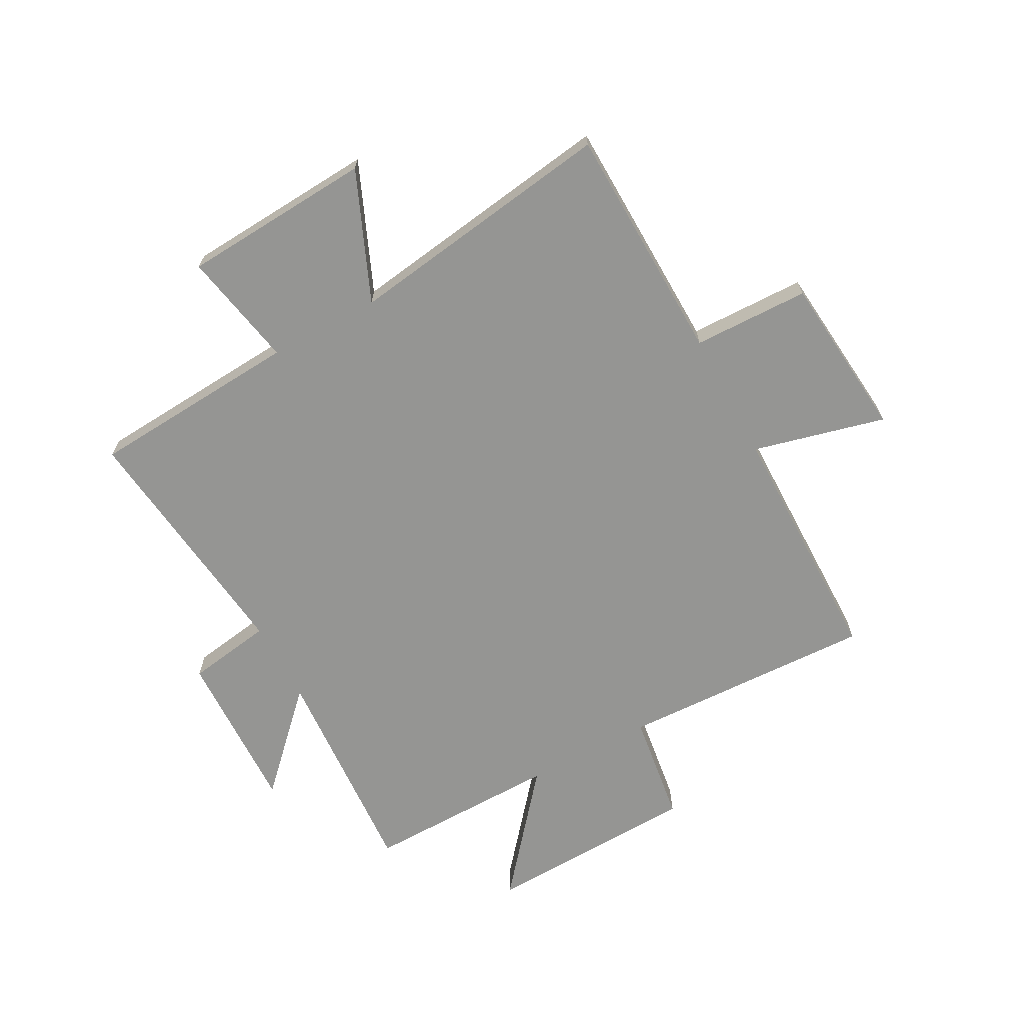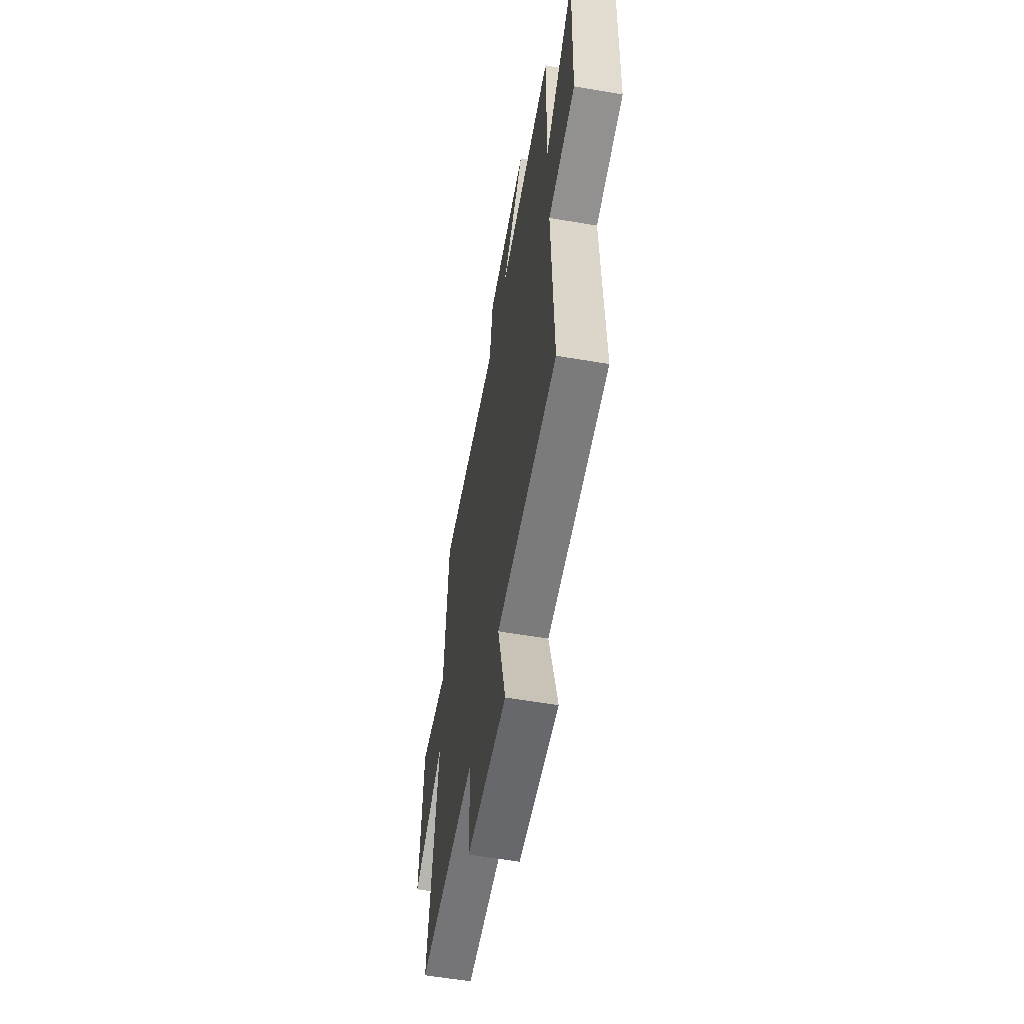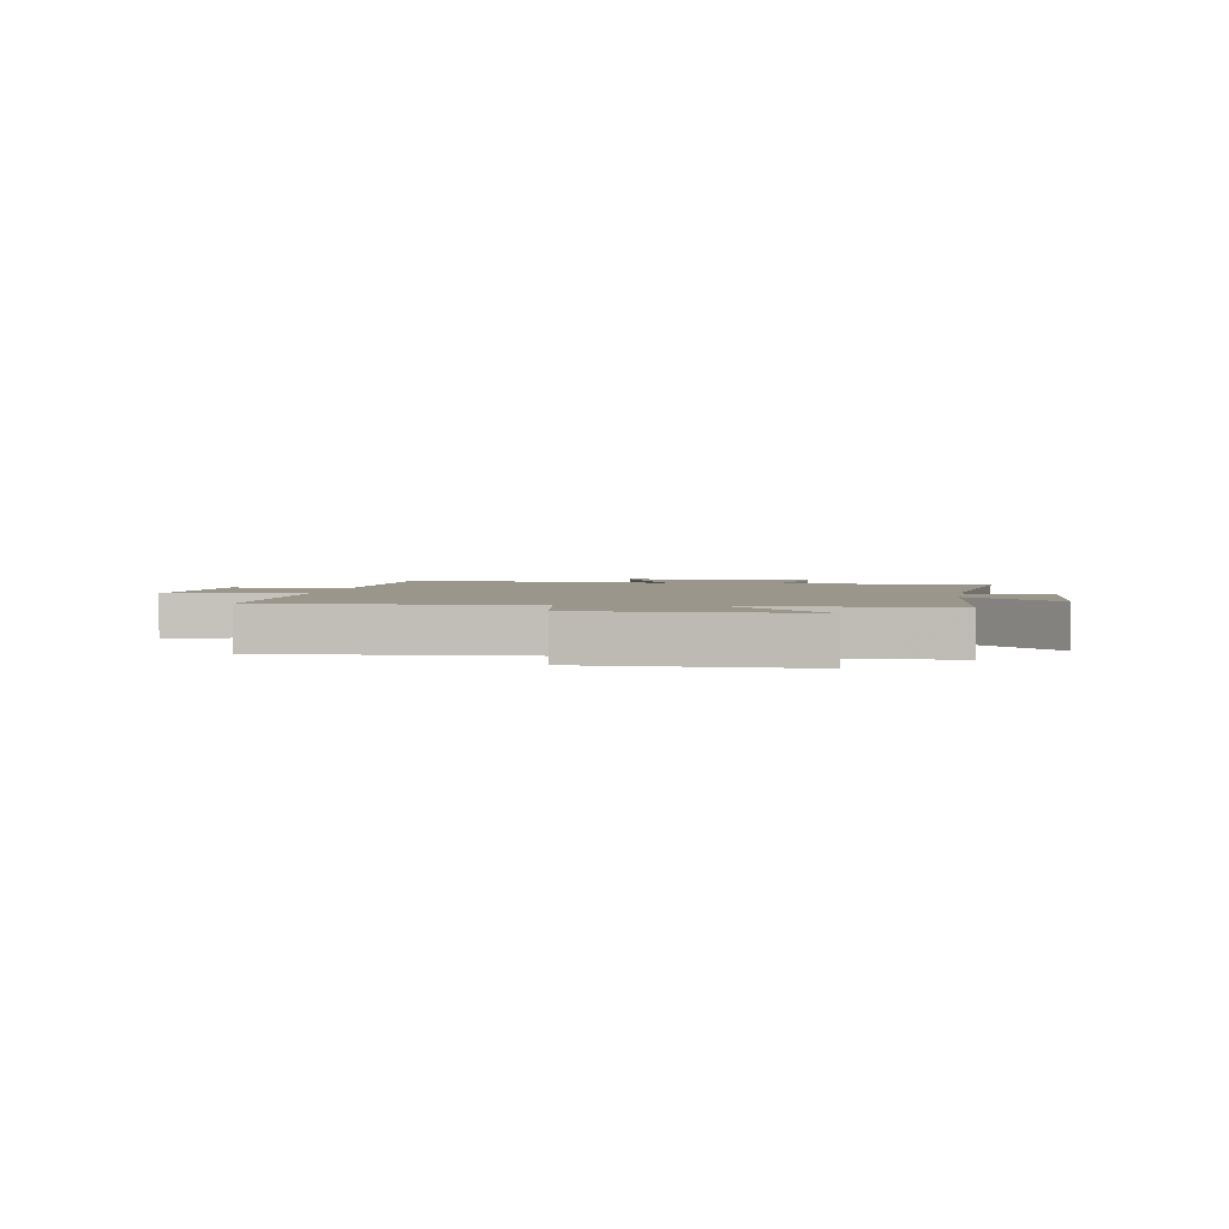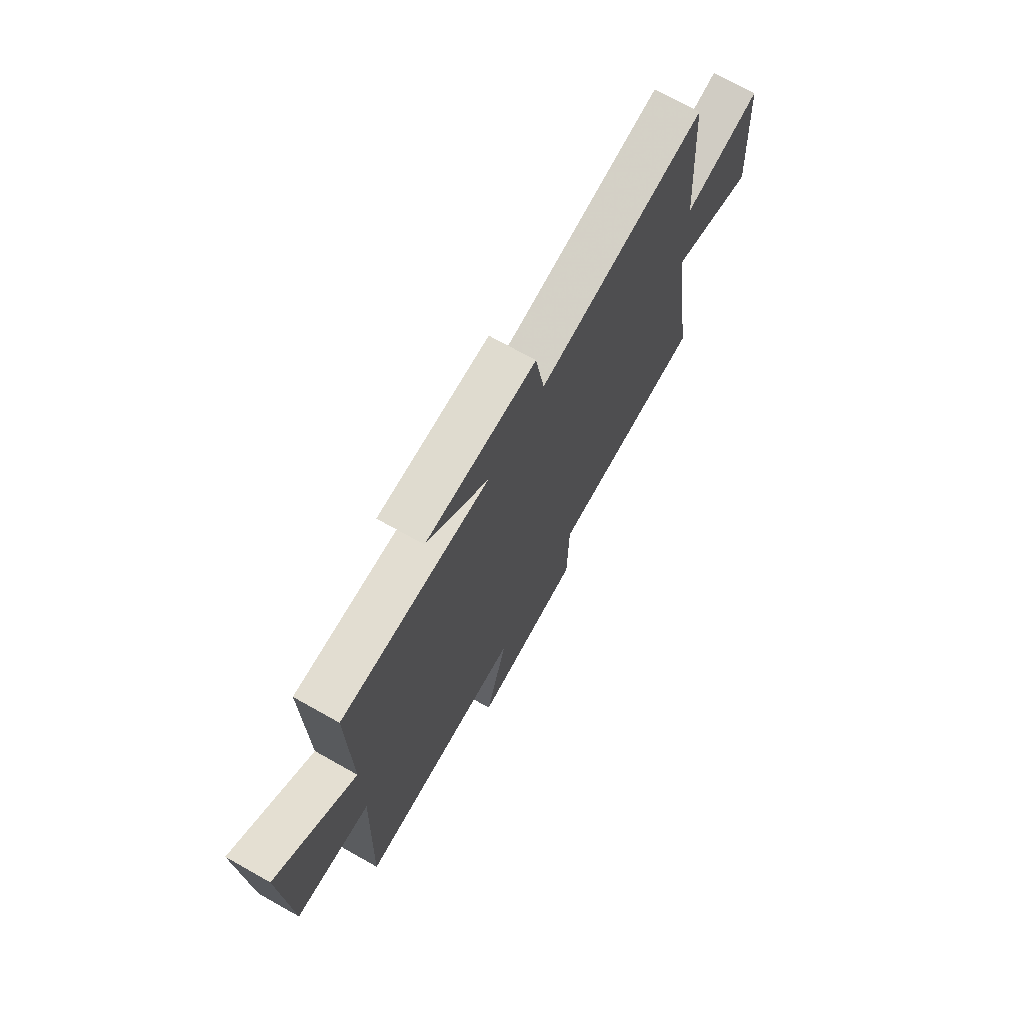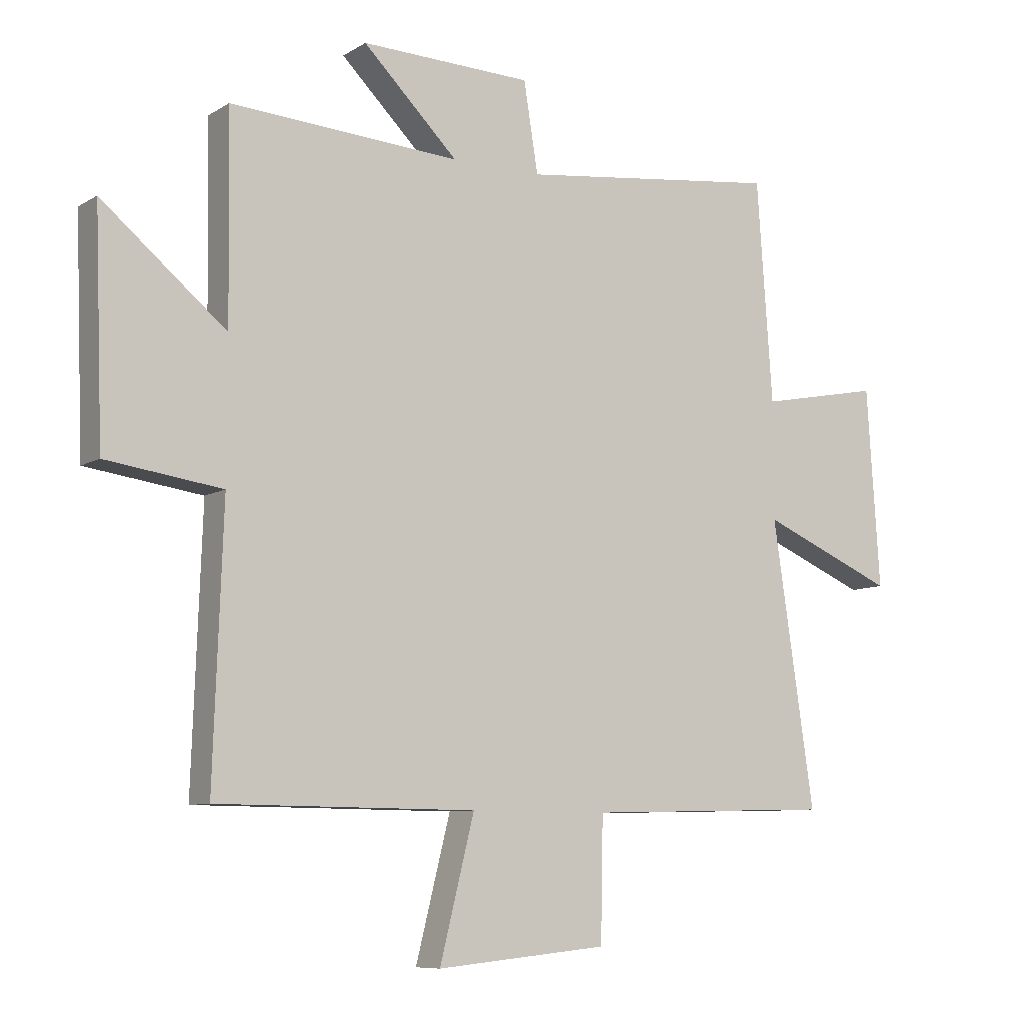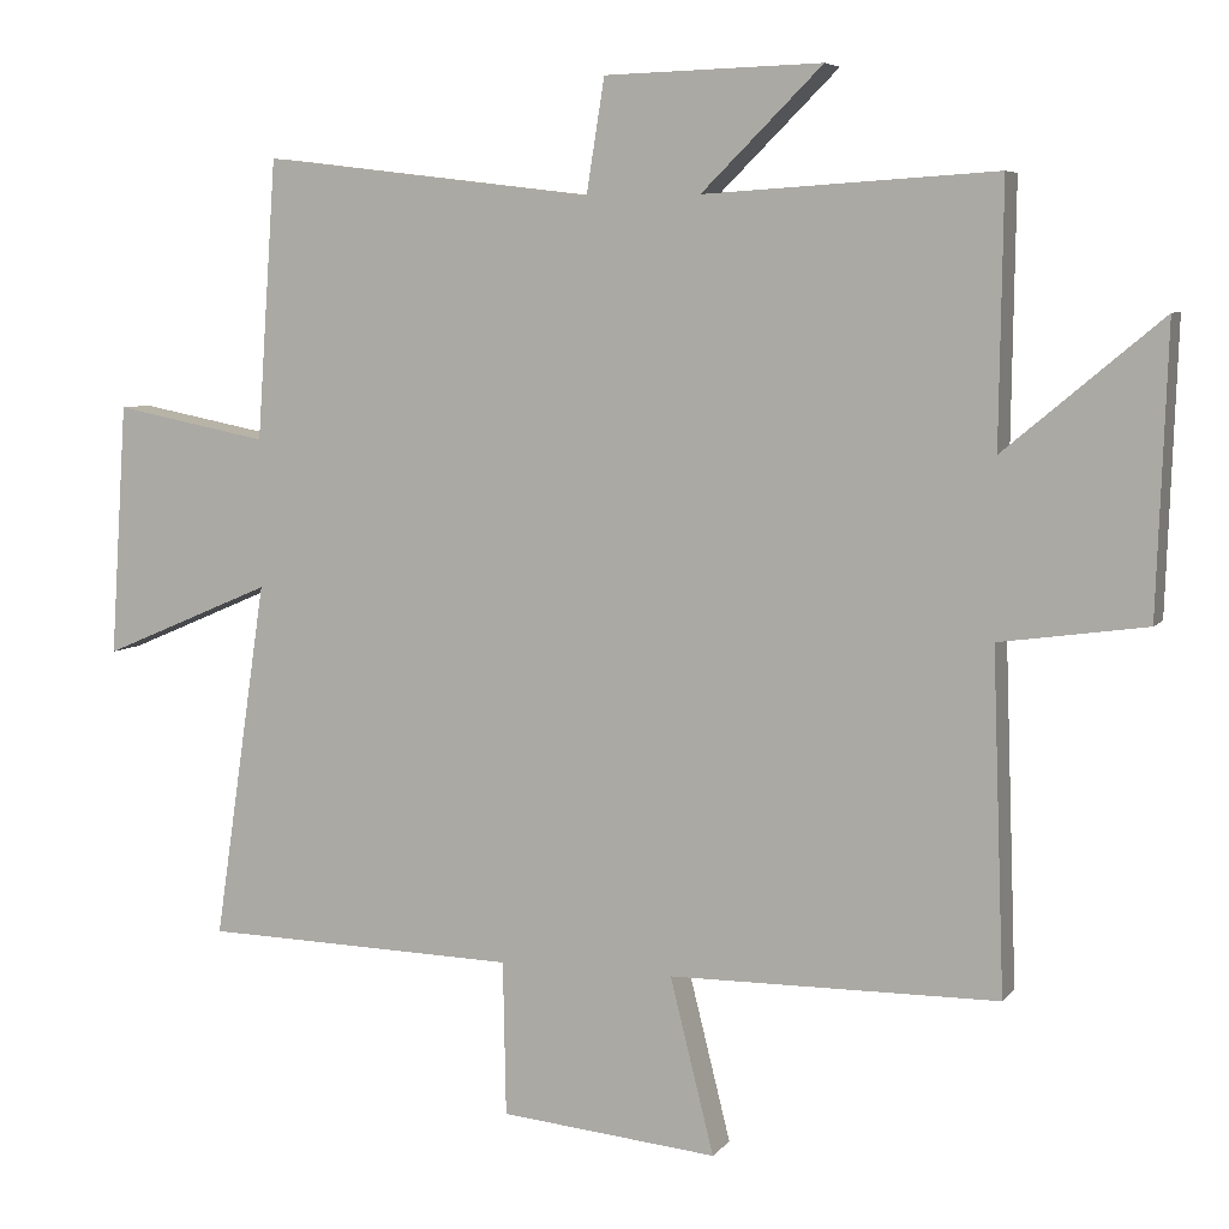
<metadata>
{"format":"obj","ext":"obj","renderer":"f3d","projection":"perspective","resolution":1024,"background":"white","views":[{"elev":-67.3,"azim":118.3,"up":"+Y"},{"elev":-58.1,"azim":-100.0,"up":"+Z"},{"elev":2.5,"azim":-81.8,"up":"+Y"},{"elev":72.1,"azim":-60.7,"up":"+Z"},{"elev":-8.4,"azim":-32.5,"up":"+Z"},{"elev":6.2,"azim":-160.0,"up":"+Z"}]}
</metadata>
<code>
v -0.505 0.07 0.524
v -0.118 0.07 0.5
v -0.278 0.07 0.658
v 0.01 0.07 0.65
v 0.034 0.07 0.5
v 0.474 0.07 0.553
v 0.5 0.07 0.183
v 0.704 0.07 0.223
v 0.726 0.07 -0.111
v 0.5 0.07 -0.015
v 0.57 0.07 -0.489
v 0.153 0.07 -0.5
v 0.149 0.07 -0.704
v -0.139 0.07 -0.732
v -0.081 0.07 -0.5
v -0.516 0.07 -0.497
v -0.5 0.07 -0.049
v -0.694 0.07 -0.022
v -0.708 0.07 0.354
v -0.5 0.07 0.181
v -0.505 0 0.524
v -0.118 0 0.5
v -0.278 0 0.658
v 0.01 0 0.65
v 0.034 0 0.5
v 0.474 0 0.553
v 0.5 0 0.183
v 0.704 0 0.223
v 0.726 0 -0.111
v 0.5 0 -0.015
v 0.57 0 -0.489
v 0.153 0 -0.5
v 0.149 0 -0.704
v -0.139 0 -0.732
v -0.081 0 -0.5
v -0.516 0 -0.497
v -0.5 0 -0.049
v -0.694 0 -0.022
v -0.708 0 0.354
v -0.5 0 0.181
f 17 18 19 20
f 15 16 17
f 15 17 20
f 12 13 14 15
f 20 1 2
f 15 20 2
f 12 15 2
f 11 12 2
f 10 11 2
f 7 8 9 10
f 5 6 7 10
f 2 3 4 5
f 2 5 10
f 40 39 38 37
f 37 36 35
f 40 37 35
f 35 34 33 32
f 22 21 40
f 22 40 35
f 22 35 32
f 22 32 31
f 22 31 30
f 30 29 28 27
f 30 27 26 25
f 25 24 23 22
f 30 25 22
f 1 21 22 2
f 2 22 23 3
f 3 23 24 4
f 4 24 25 5
f 5 25 26 6
f 6 26 27 7
f 7 27 28 8
f 8 28 29 9
f 9 29 30 10
f 10 30 31 11
f 11 31 32 12
f 12 32 33 13
f 13 33 34 14
f 14 34 35 15
f 15 35 36 16
f 16 36 37 17
f 17 37 38 18
f 18 38 39 19
f 19 39 40 20
f 20 40 21 1

</code>
